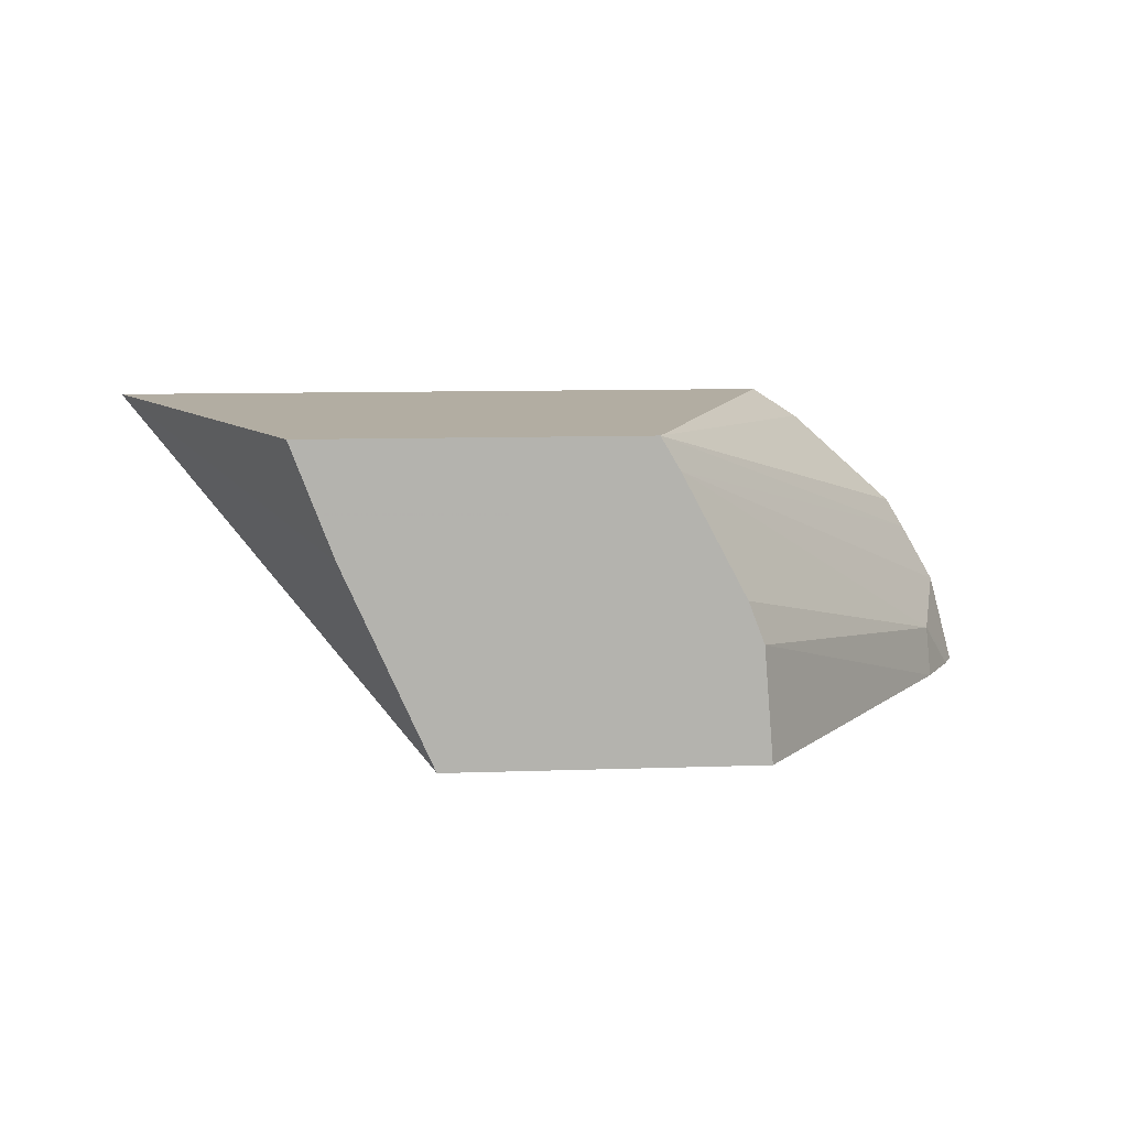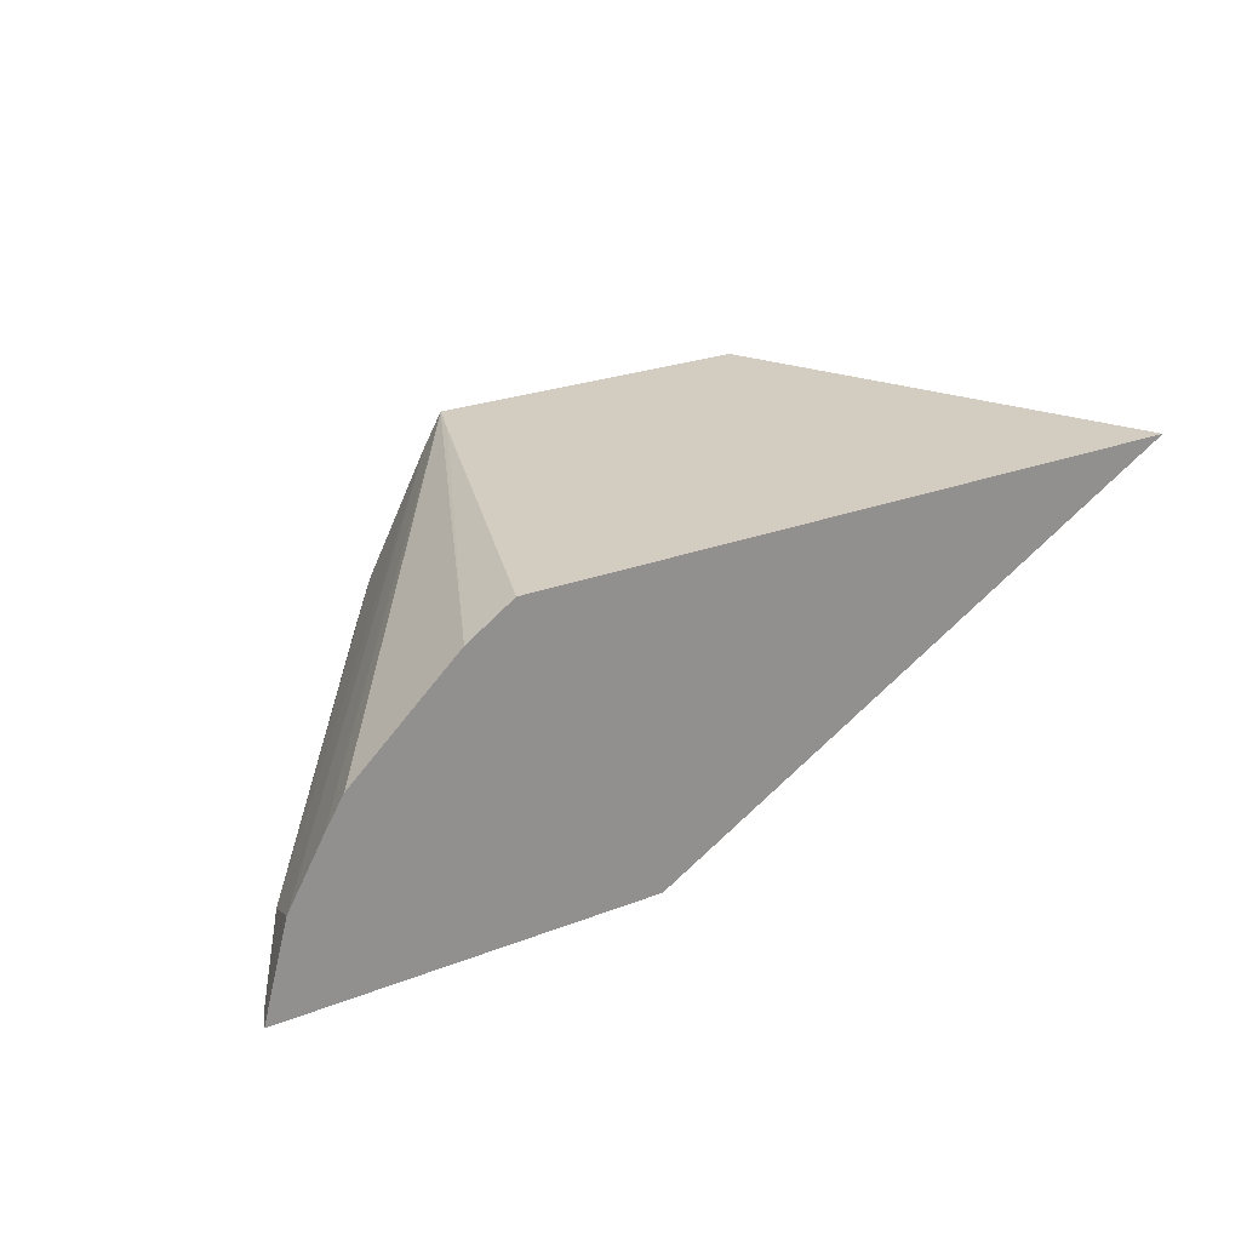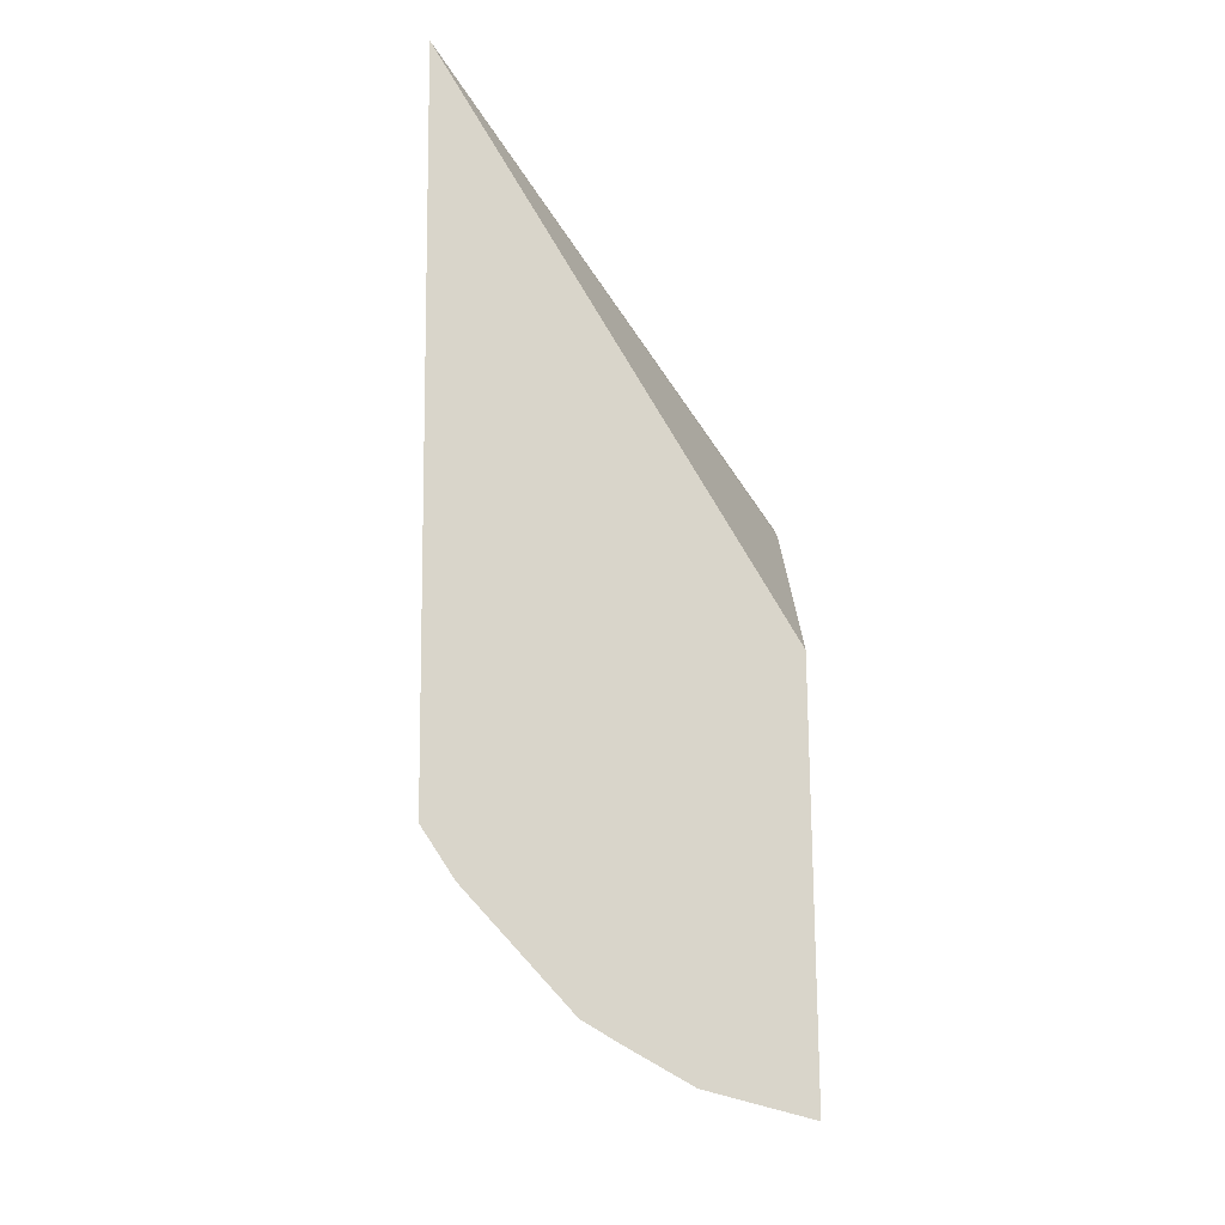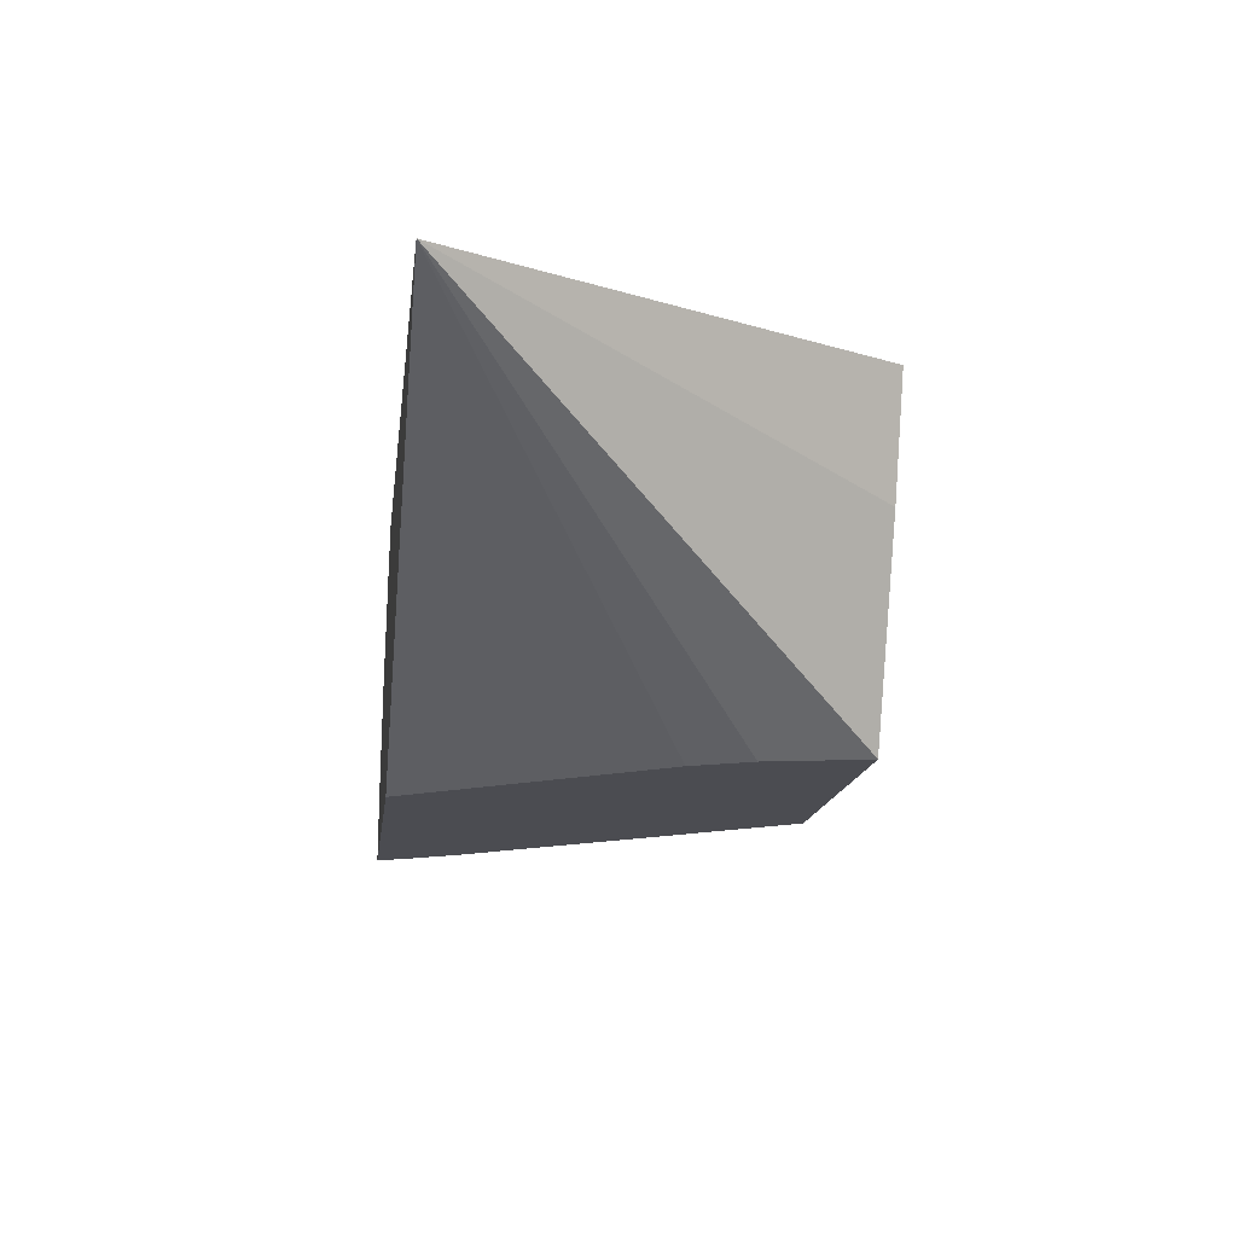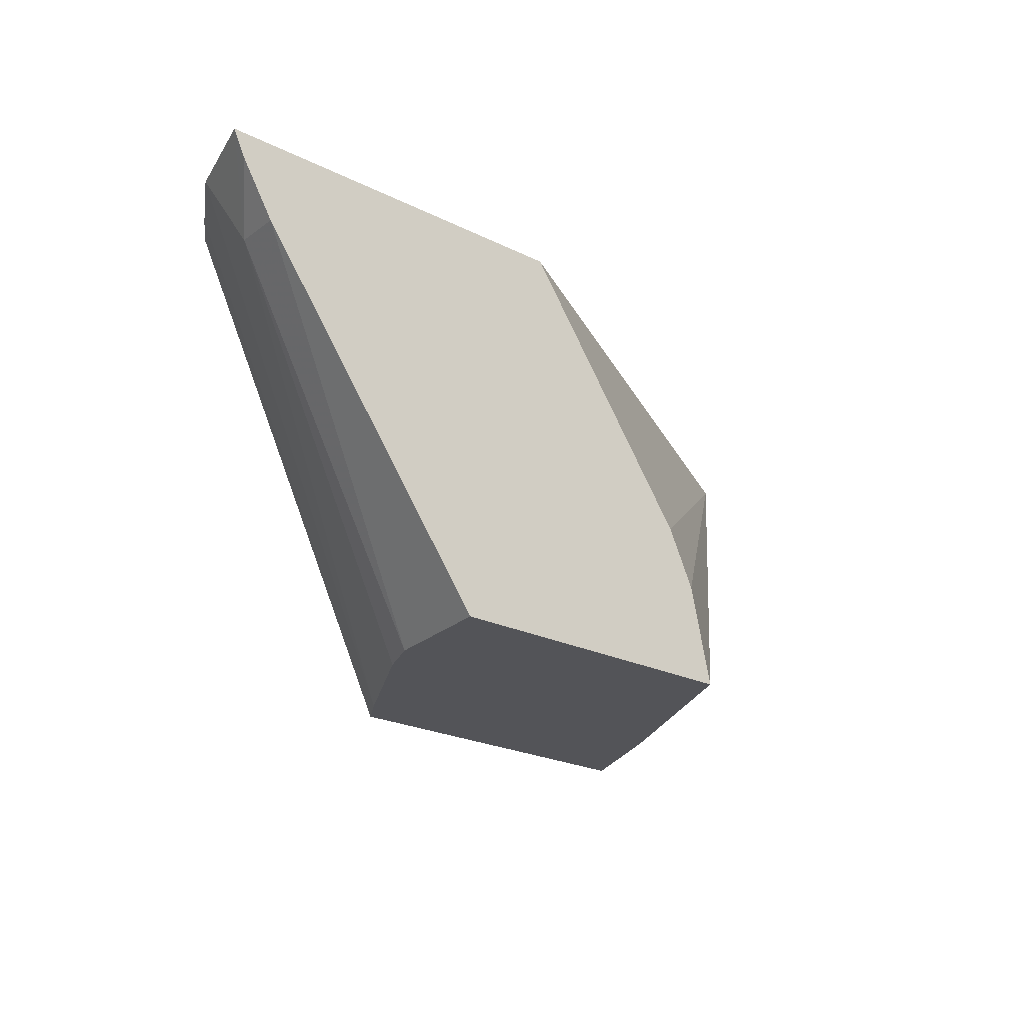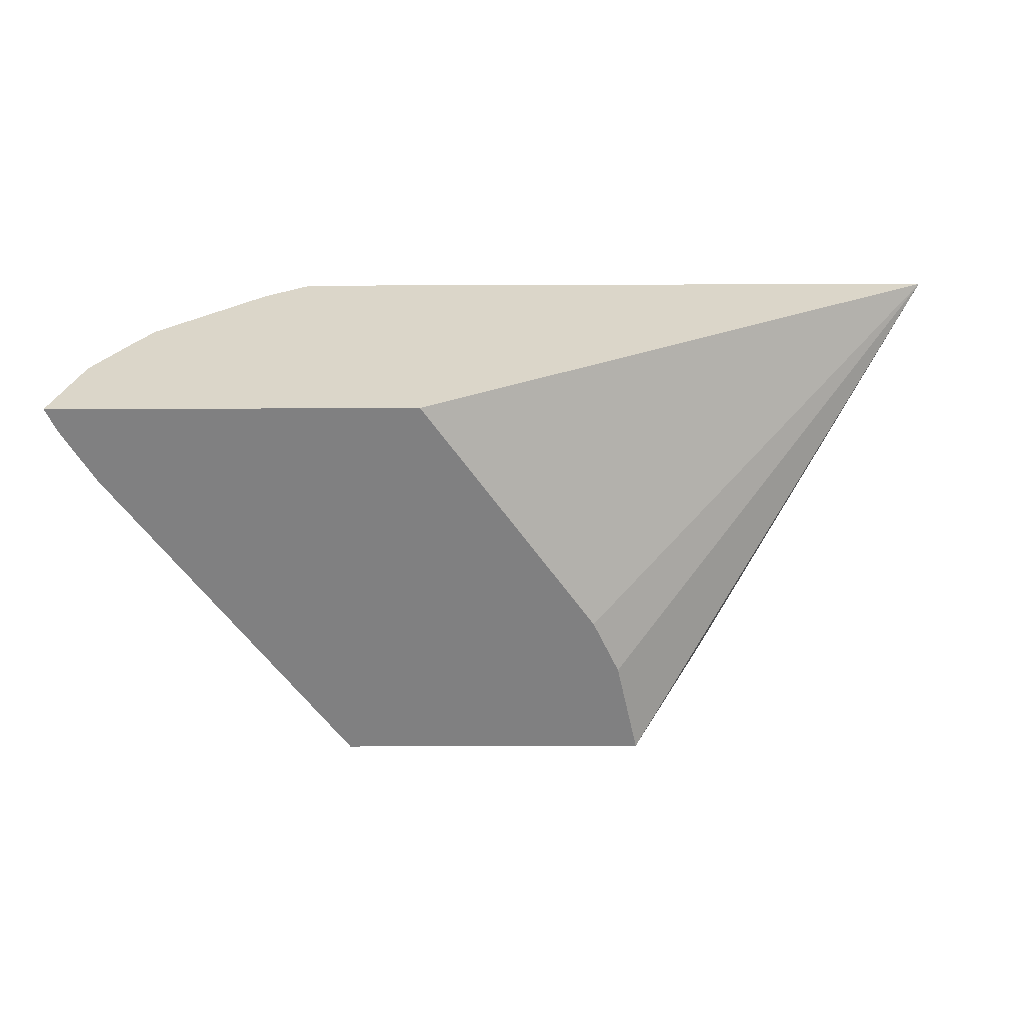
<metadata>
{"format":"obj","ext":"obj","renderer":"f3d","projection":"perspective","resolution":1024,"background":"white","views":[{"elev":10.6,"azim":-4.9,"up":"+Z"},{"elev":24.4,"azim":147.3,"up":"+Z"},{"elev":74.6,"azim":89.5,"up":"+Y"},{"elev":-15.4,"azim":-97.2,"up":"+Z"},{"elev":-23.6,"azim":140.5,"up":"+Y"},{"elev":-60.2,"azim":-179.8,"up":"+Z"}]}
</metadata>
<code>
v -0.04084 0.1831 0.01847
v -0.041 0.1831 0.01905
v -0.04115 0.1826 0.0188
v -0.04091 0.1829 0.01847
v -0.04318 0.1831 0.01847
v -0.04122 0.1831 0.01943
v -0.04319 0.1805 0.02021
v -0.04112 0.1826 0.01847
v -0.04278 0.1805 0.01945
v -0.04268 0.1805 0.01919
v -0.04429 0.1815 0.01847
v -0.04665 0.1831 0.02042
v -0.04134 0.1831 0.01963
v -0.04331 0.1805 0.02042
v -0.04265 0.1805 0.01874
v -0.04262 0.1805 0.01847
v -0.04446 0.1811 0.01847
v -0.0446 0.1805 0.01847
v -0.04515 0.1805 0.01972
v -0.04541 0.1805 0.02042
v -0.04231 0.1831 0.02042
v -0.04201 0.1831 0.02023
v -0.0432 0.1807 0.02042
f 1 2 3
f 1 3 4
f 1 4 8
f 1 8 16
f 1 16 18
f 1 18 17
f 1 17 11
f 1 11 5
f 1 5 12
f 1 12 21
f 1 21 22
f 1 22 13
f 1 13 6
f 1 6 2
f 2 6 7
f 2 7 3
f 3 8 4
f 3 7 9
f 3 9 10
f 3 10 8
f 5 11 12
f 6 13 14
f 6 14 7
f 7 14 20
f 7 20 19
f 7 19 18
f 7 18 16
f 7 16 15
f 7 15 10
f 7 10 9
f 8 10 15
f 8 15 16
f 11 17 12
f 12 17 18
f 12 18 19
f 12 19 20
f 12 20 14
f 12 14 23
f 12 23 21
f 13 22 14
f 14 22 23
f 21 23 22

</code>
